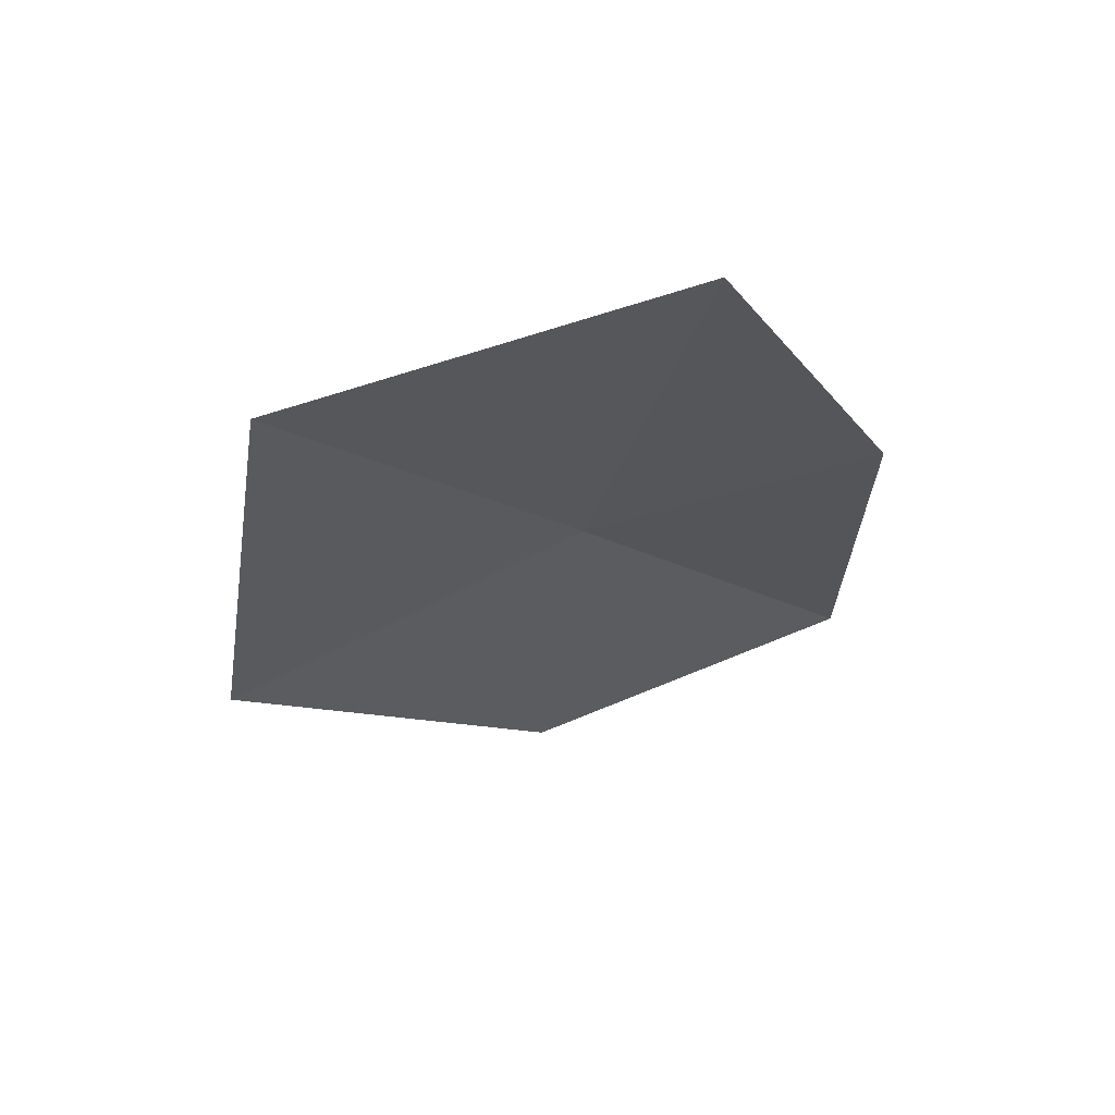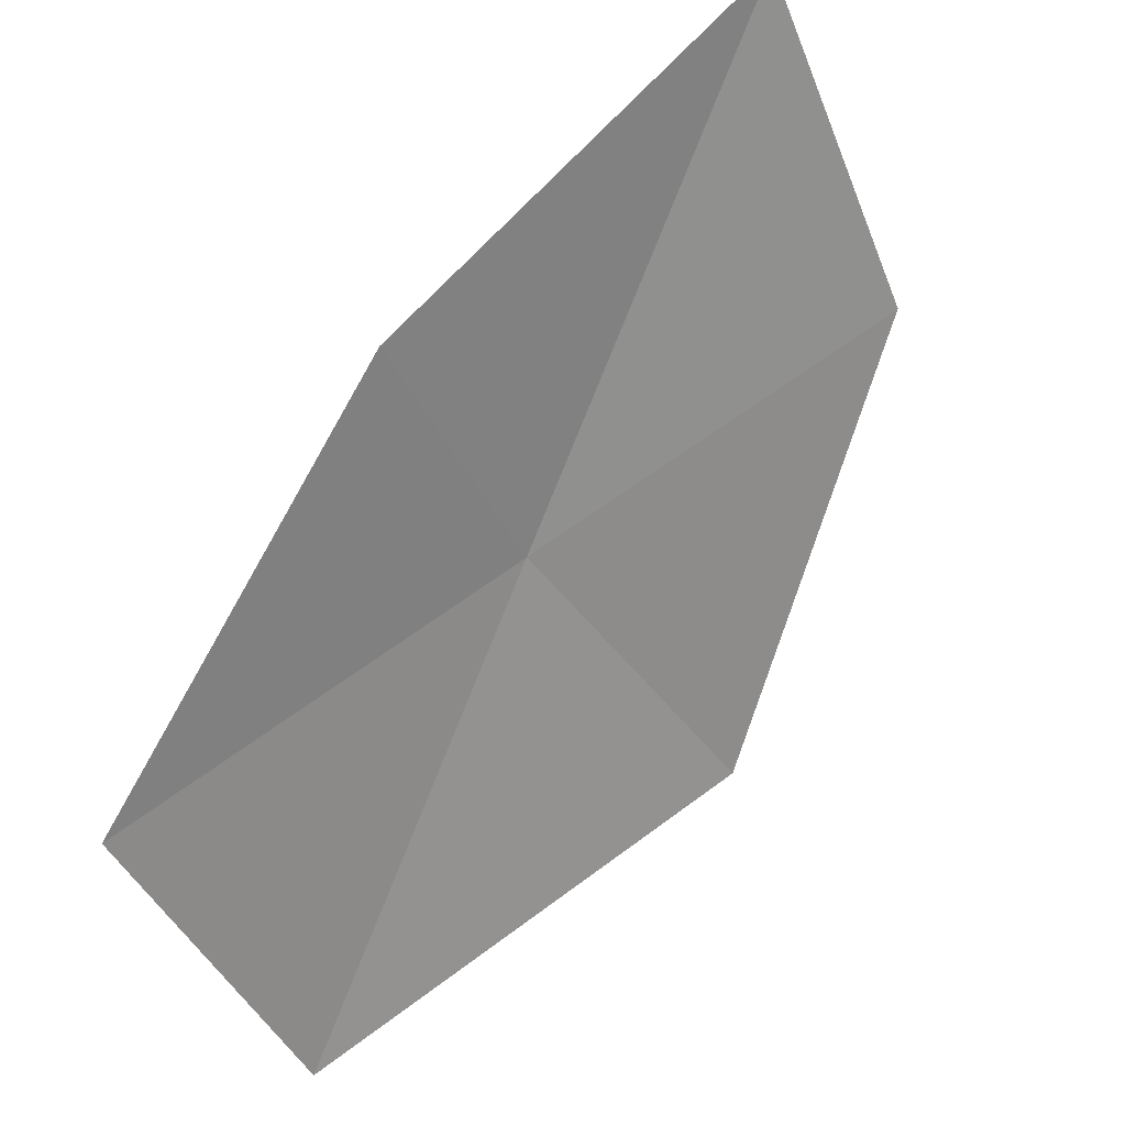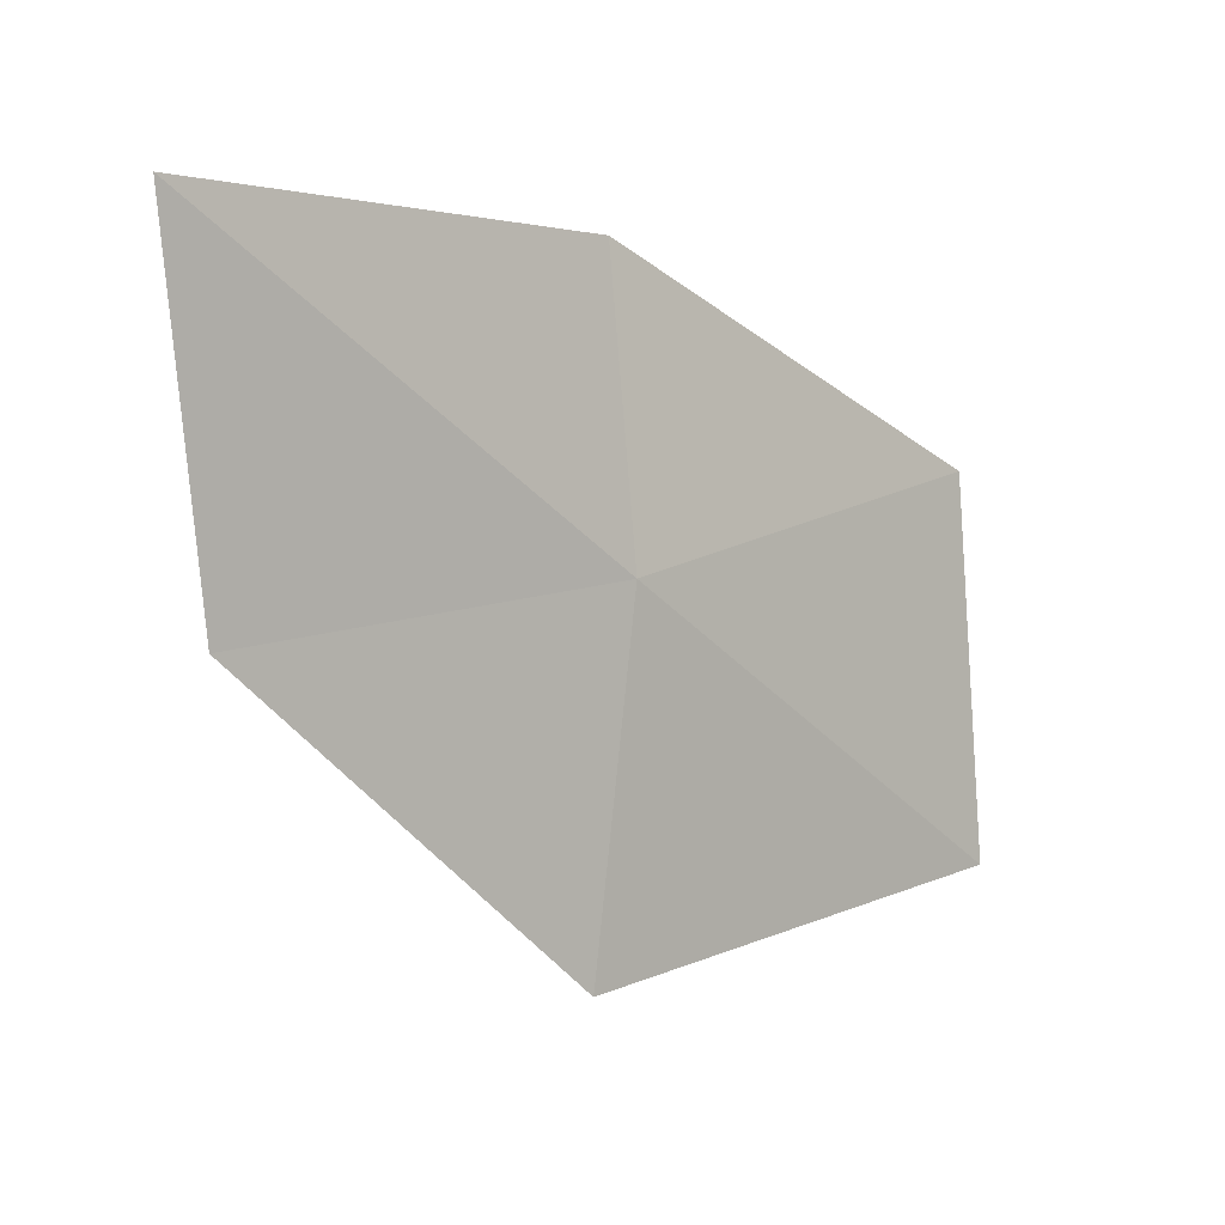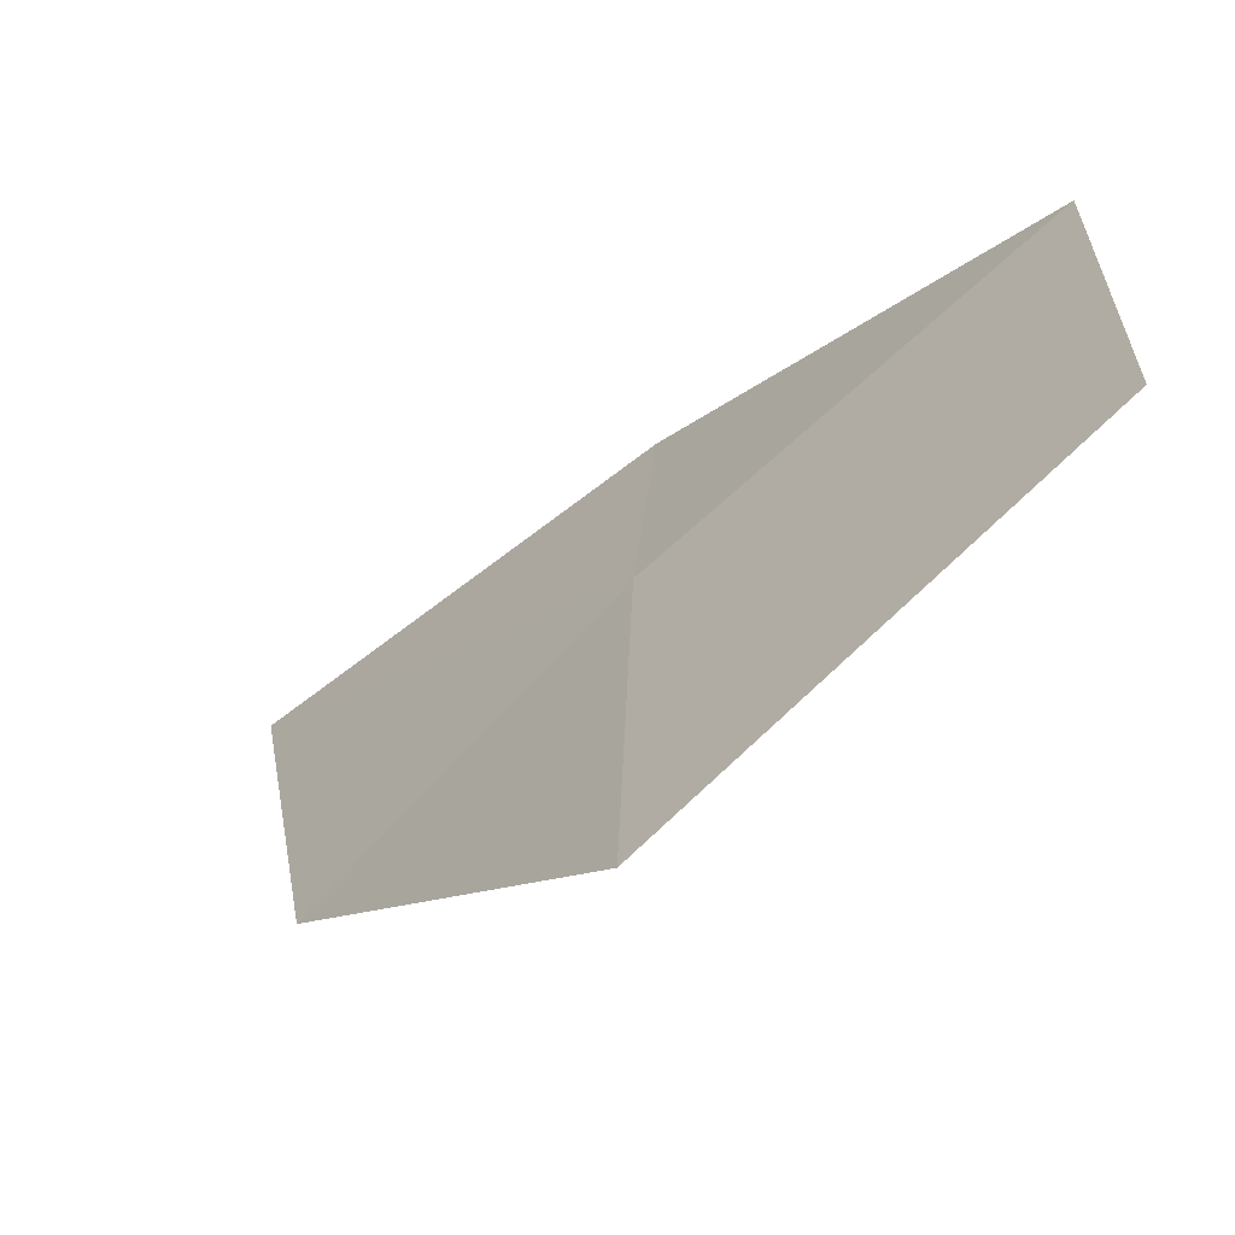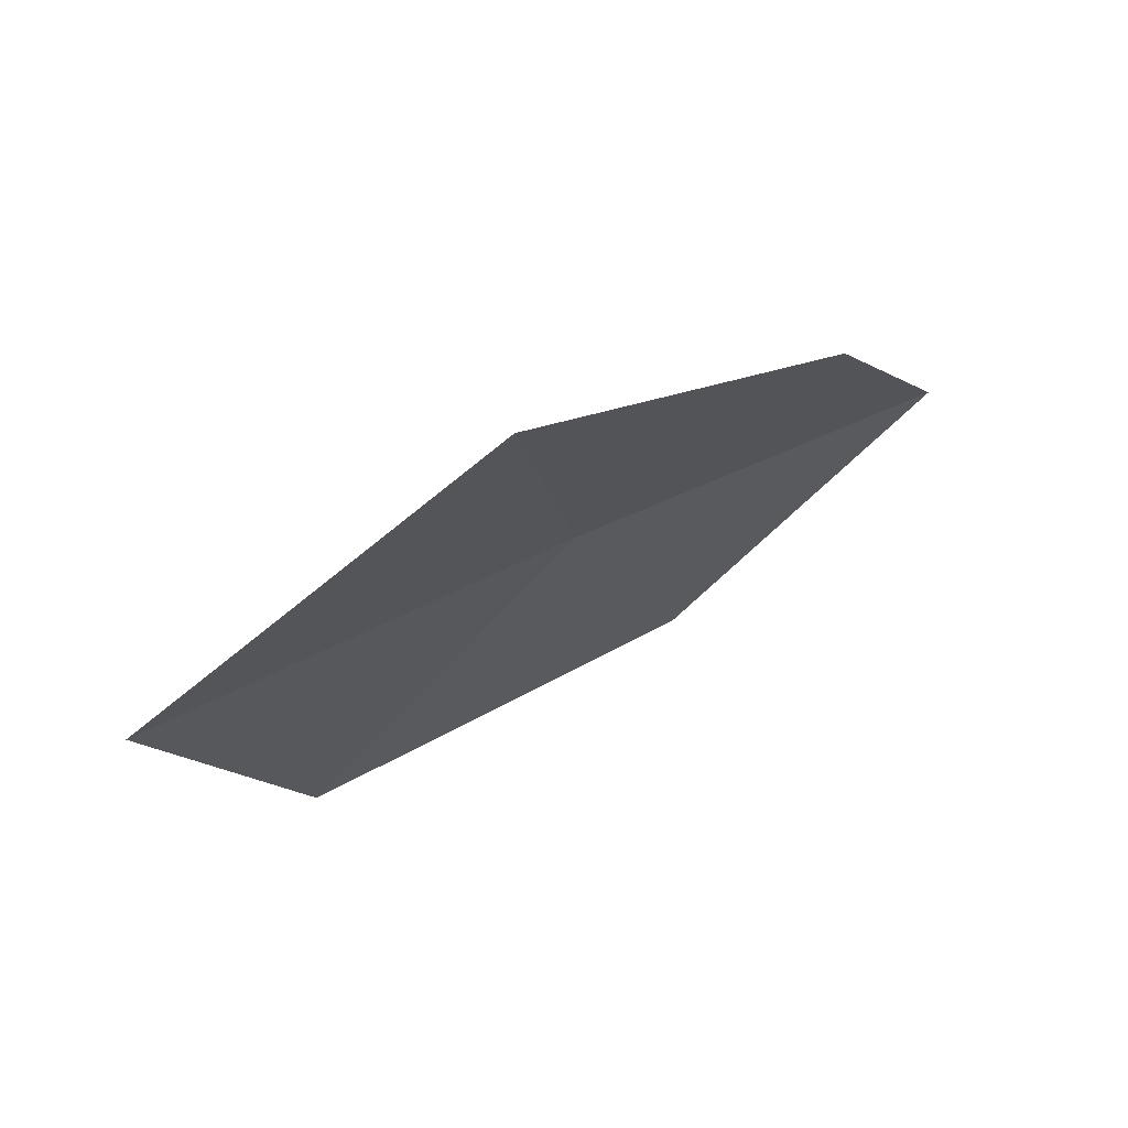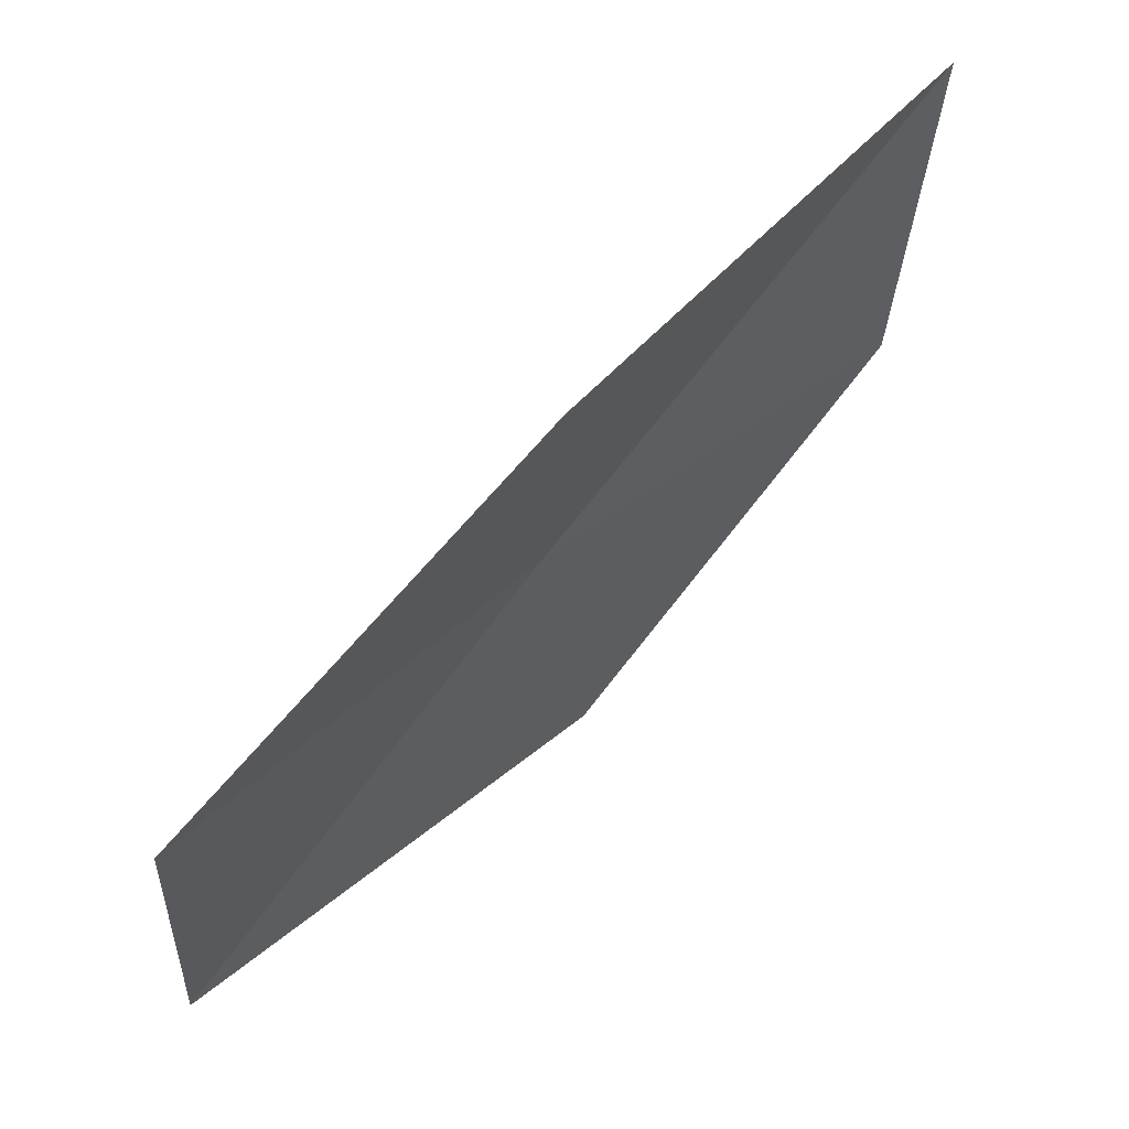
<metadata>
{"format":"obj","ext":"obj","renderer":"f3d","projection":"perspective","resolution":1024,"background":"white","views":[{"elev":-64.0,"azim":27.1,"up":"+Y"},{"elev":-26.5,"azim":132.2,"up":"+Y"},{"elev":74.5,"azim":-77.5,"up":"+Y"},{"elev":42.0,"azim":-71.6,"up":"+Z"},{"elev":-46.9,"azim":51.1,"up":"+Y"},{"elev":-10.2,"azim":103.1,"up":"+Y"}]}
</metadata>
<code>
v 0.4377 -1.495 0.4512
v 0.473 -1.37 0.329
v 0.3768 -1.421 0.3602
v 0.5231 -1.474 0.4246
v 0.5165 -1.583 0.5337
v 0.331 -1.526 0.463
v 0.4076 -1.618 0.5648
f 1 2 3
f 1 4 2
f 1 5 4
f 1 3 6
f 1 6 7
f 1 7 5

</code>
